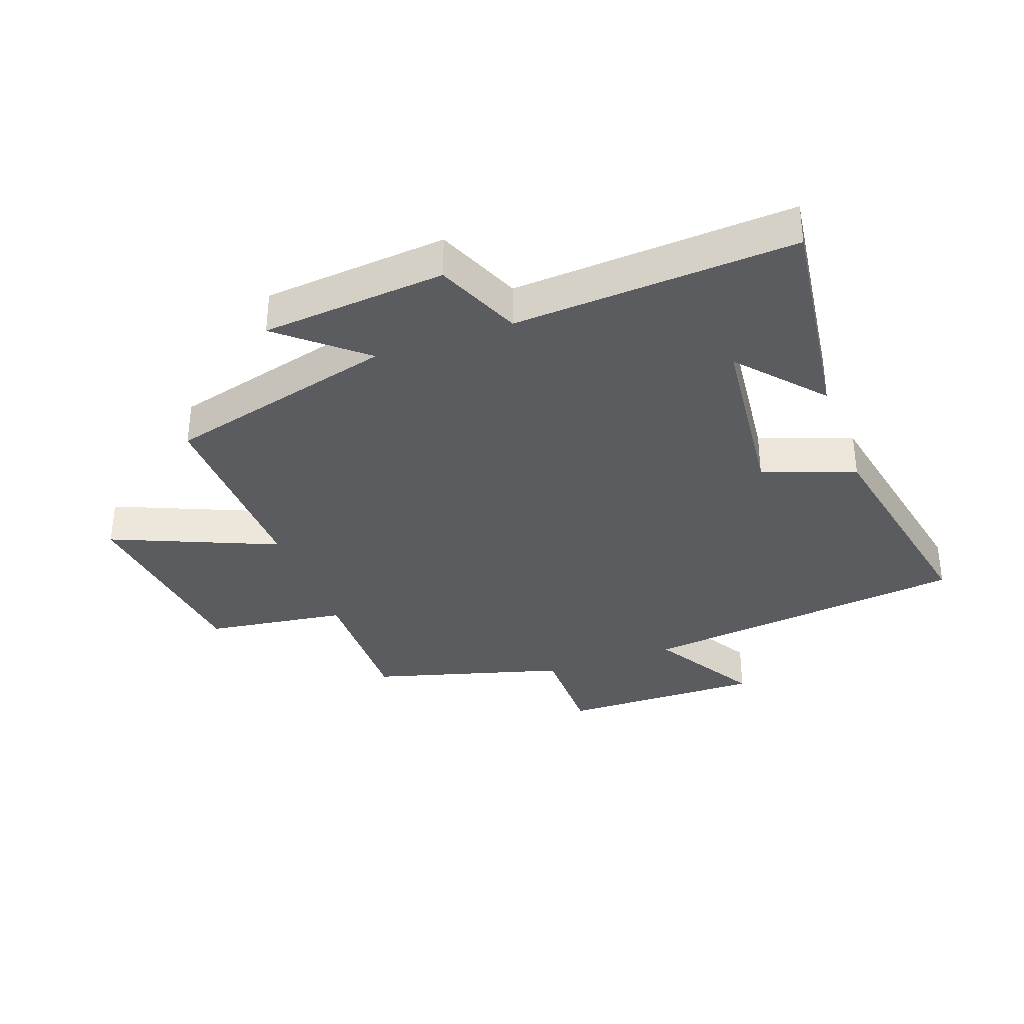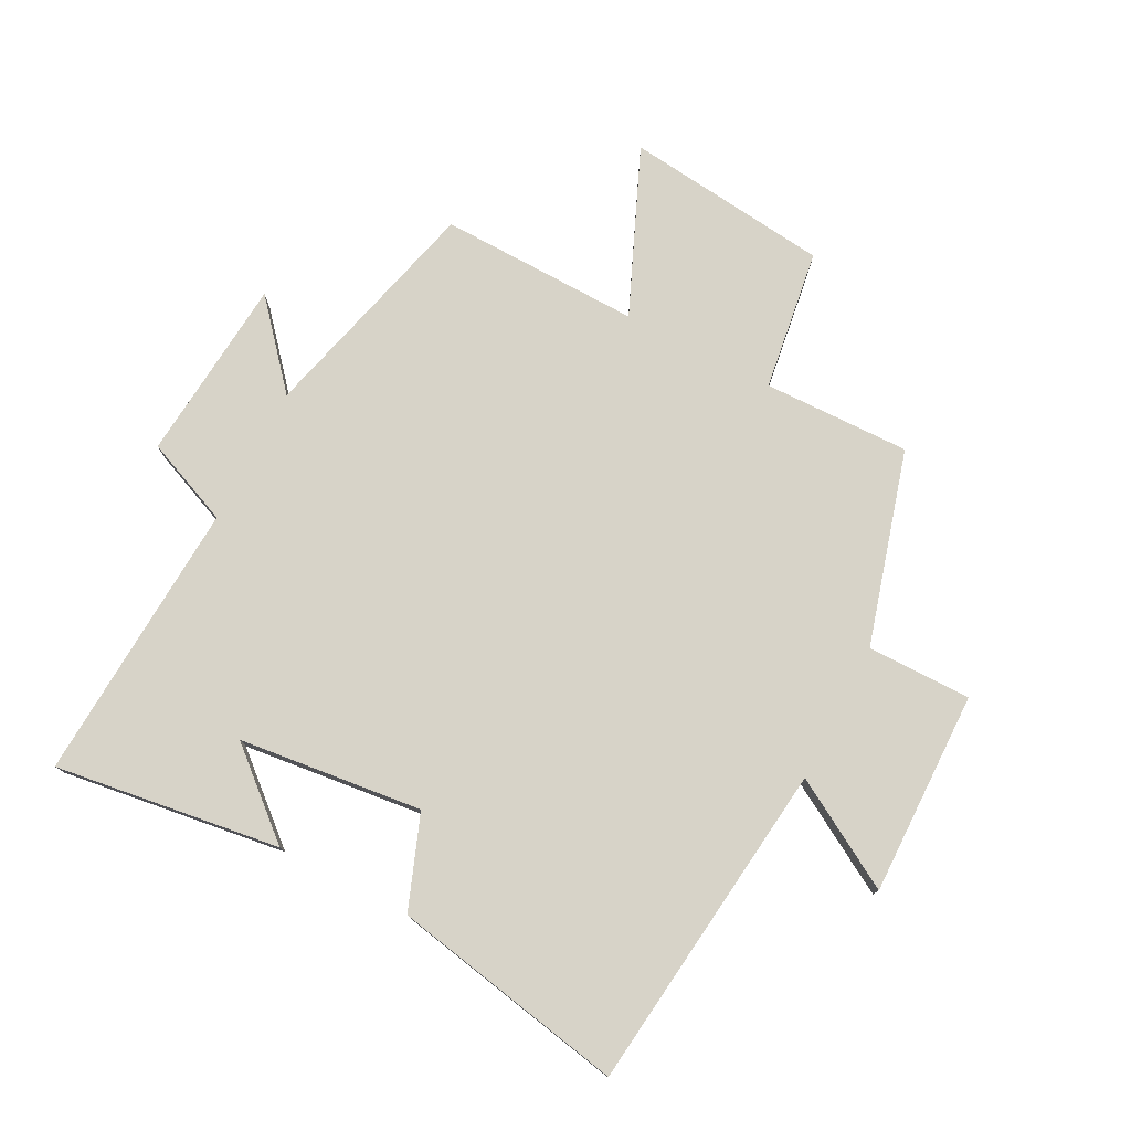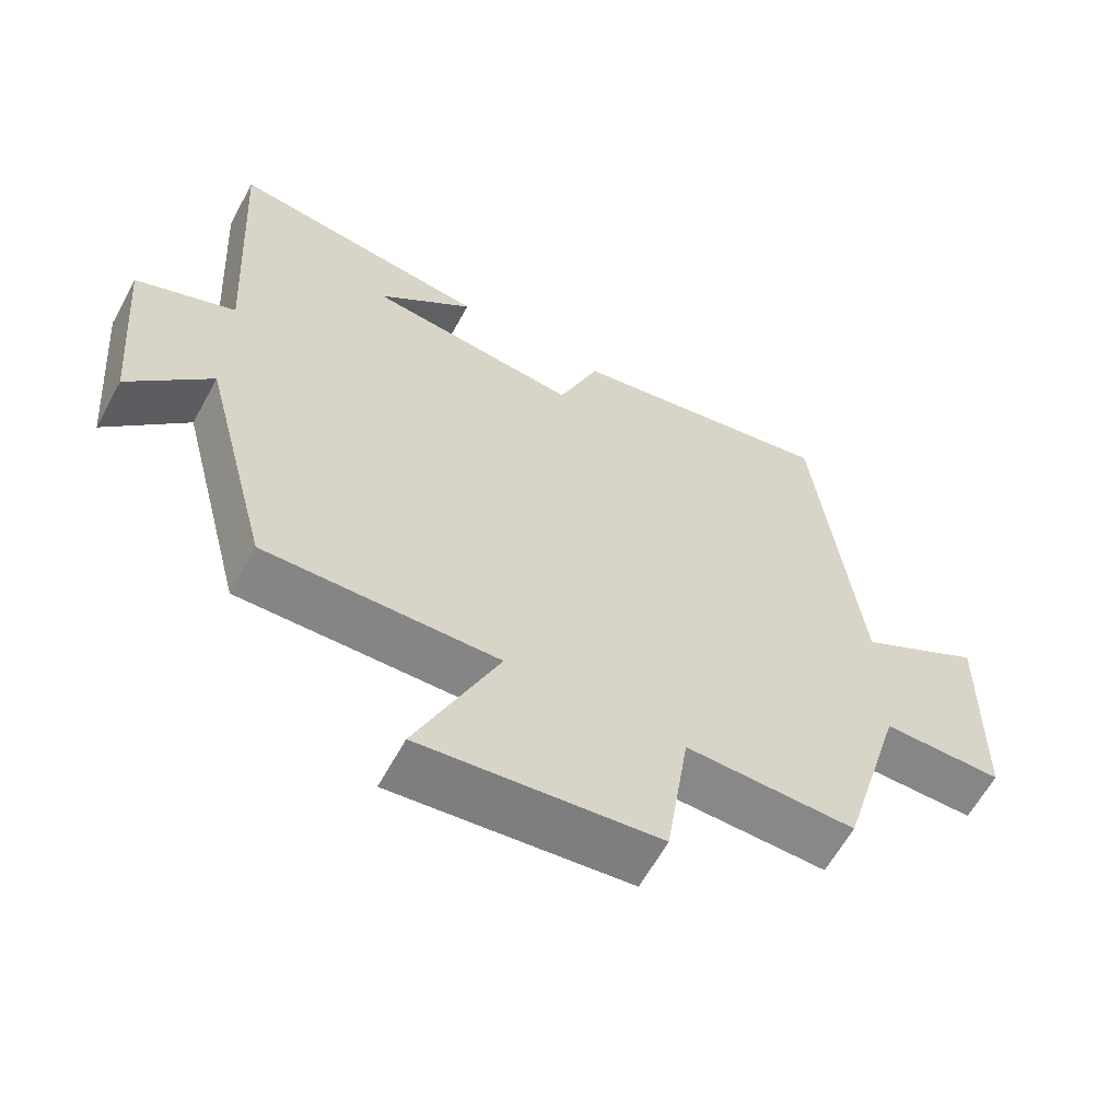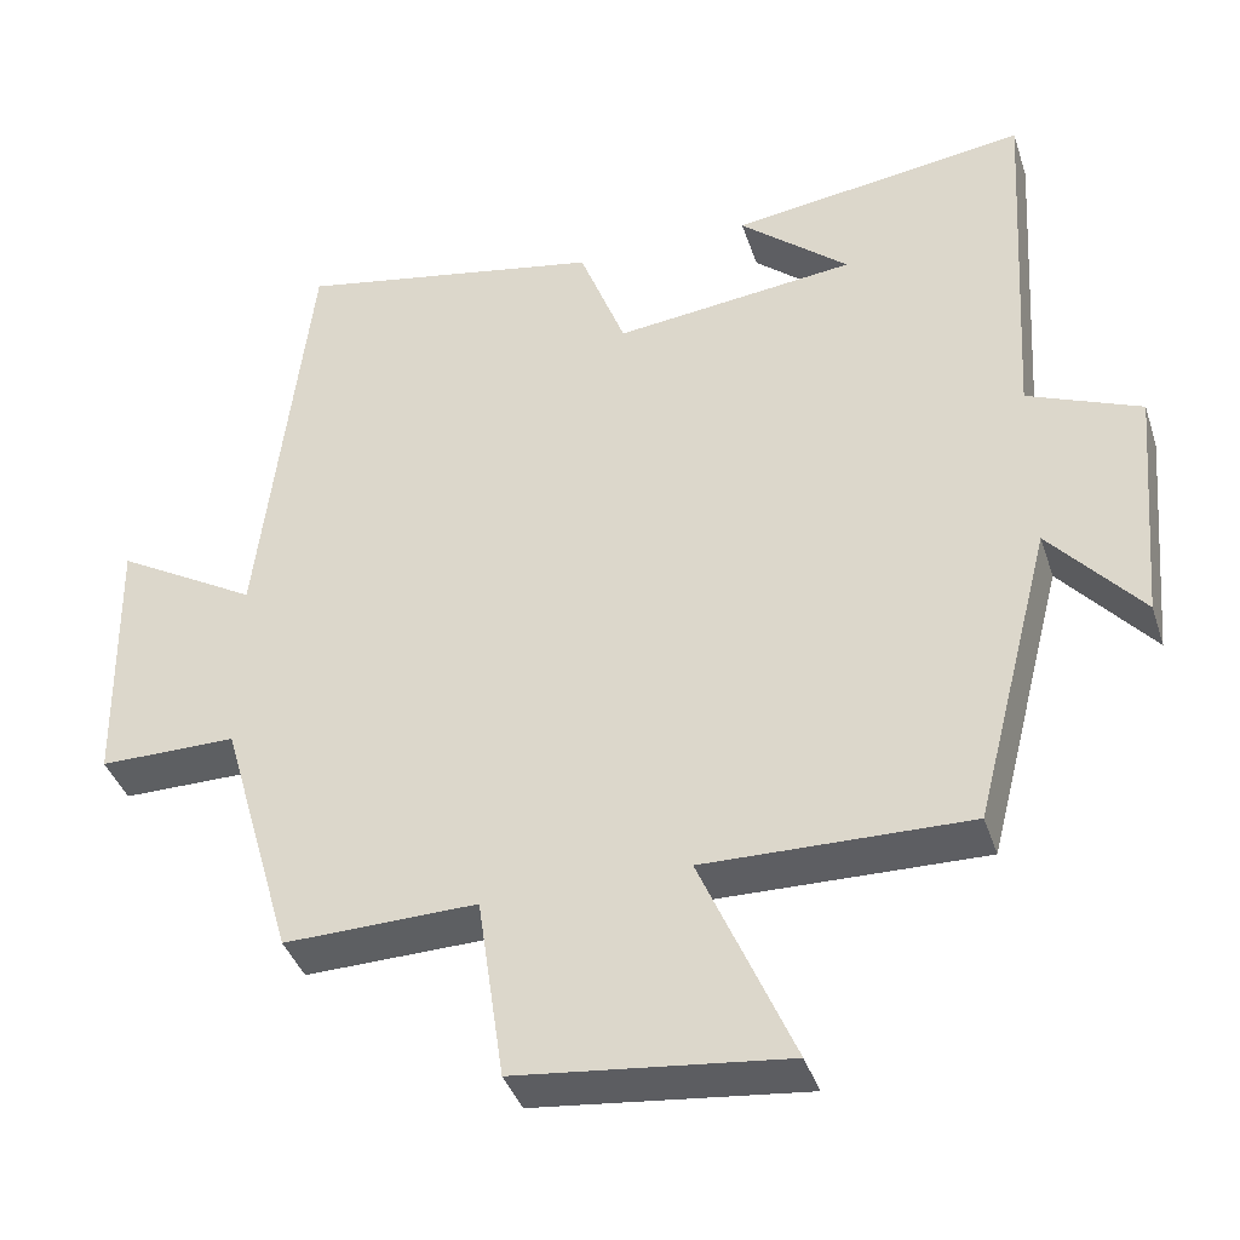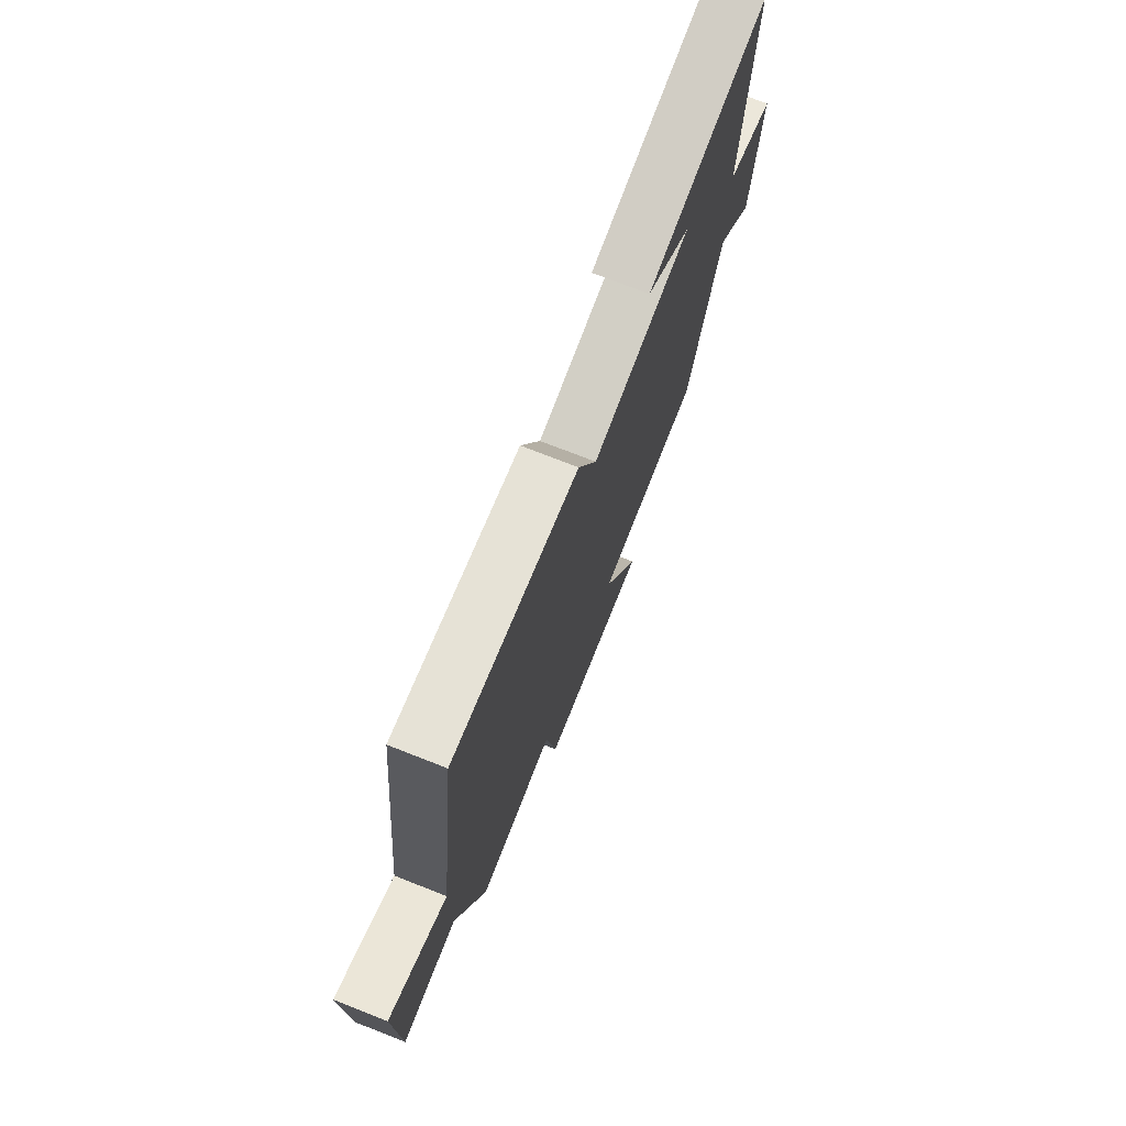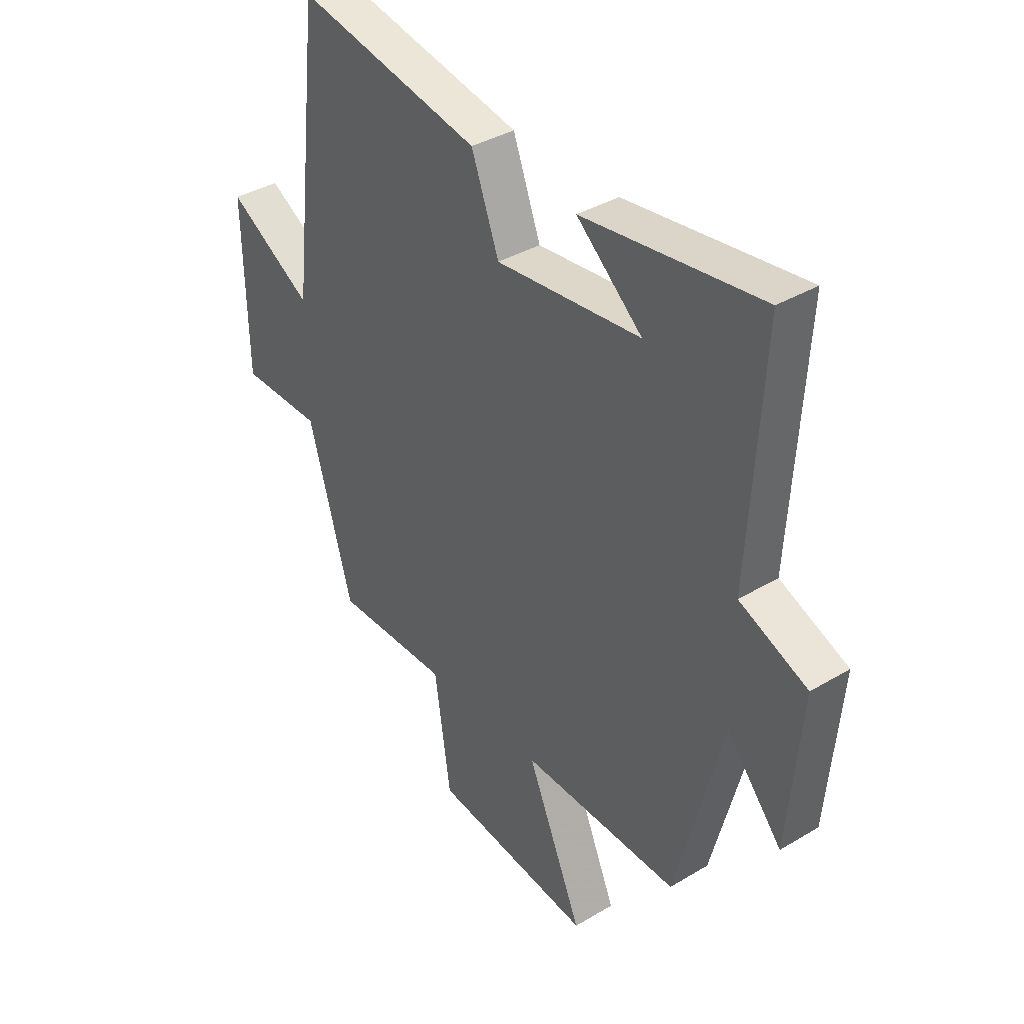
<metadata>
{"format":"obj","ext":"obj","renderer":"f3d","projection":"perspective","resolution":1024,"background":"white","views":[{"elev":-34.7,"azim":-69.8,"up":"+Y"},{"elev":77.2,"azim":27.5,"up":"+Y"},{"elev":-62.2,"azim":-28.7,"up":"+Z"},{"elev":-39.6,"azim":-162.5,"up":"+Z"},{"elev":74.9,"azim":111.4,"up":"+Z"},{"elev":37.5,"azim":-127.5,"up":"+Z"}]}
</metadata>
<code>
v 0.438 0.07 0.572
v 0.5 0.07 0.036
v 0.675 0.07 0.138
v 0.669 0.07 -0.192
v 0.5 0.07 -0.192
v 0.41 0.07 -0.505
v 0.172 0.07 -0.5
v 0.139 0.07 -0.729
v -0.193 0.07 -0.767
v -0.078 0.07 -0.5
v -0.404 0.07 -0.507
v -0.5 0.07 -0.132
v -0.614 0.07 -0.264
v -0.64 0.07 0.036
v -0.5 0.07 0.094
v -0.527 0.07 0.551
v -0.161 0.07 0.5
v -0.296 0.07 0.384
v 0.002 0.07 0.35
v 0.059 0.07 0.5
v 0.438 0 0.572
v 0.5 0 0.036
v 0.675 0 0.138
v 0.669 0 -0.192
v 0.5 0 -0.192
v 0.41 0 -0.505
v 0.172 0 -0.5
v 0.139 0 -0.729
v -0.193 0 -0.767
v -0.078 0 -0.5
v -0.404 0 -0.507
v -0.5 0 -0.132
v -0.614 0 -0.264
v -0.64 0 0.036
v -0.5 0 0.094
v -0.527 0 0.551
v -0.161 0 0.5
v -0.296 0 0.384
v 0.002 0 0.35
v 0.059 0 0.5
f 19 20 1 2
f 18 19 2
f 16 17 18
f 15 16 18
f 15 18 2
f 12 13 14 15
f 10 11 12 15
f 10 15 2
f 7 8 9 10
f 7 10 2 3
f 5 6 7
f 5 7 3
f 3 4 5
f 22 21 40 39
f 22 39 38
f 38 37 36
f 38 36 35
f 22 38 35
f 35 34 33 32
f 35 32 31 30
f 22 35 30
f 30 29 28 27
f 23 22 30 27
f 27 26 25
f 23 27 25
f 25 24 23
f 1 21 22 2
f 2 22 23 3
f 3 23 24 4
f 4 24 25 5
f 5 25 26 6
f 6 26 27 7
f 7 27 28 8
f 8 28 29 9
f 9 29 30 10
f 10 30 31 11
f 11 31 32 12
f 12 32 33 13
f 13 33 34 14
f 14 34 35 15
f 15 35 36 16
f 16 36 37 17
f 17 37 38 18
f 18 38 39 19
f 19 39 40 20
f 20 40 21 1

</code>
